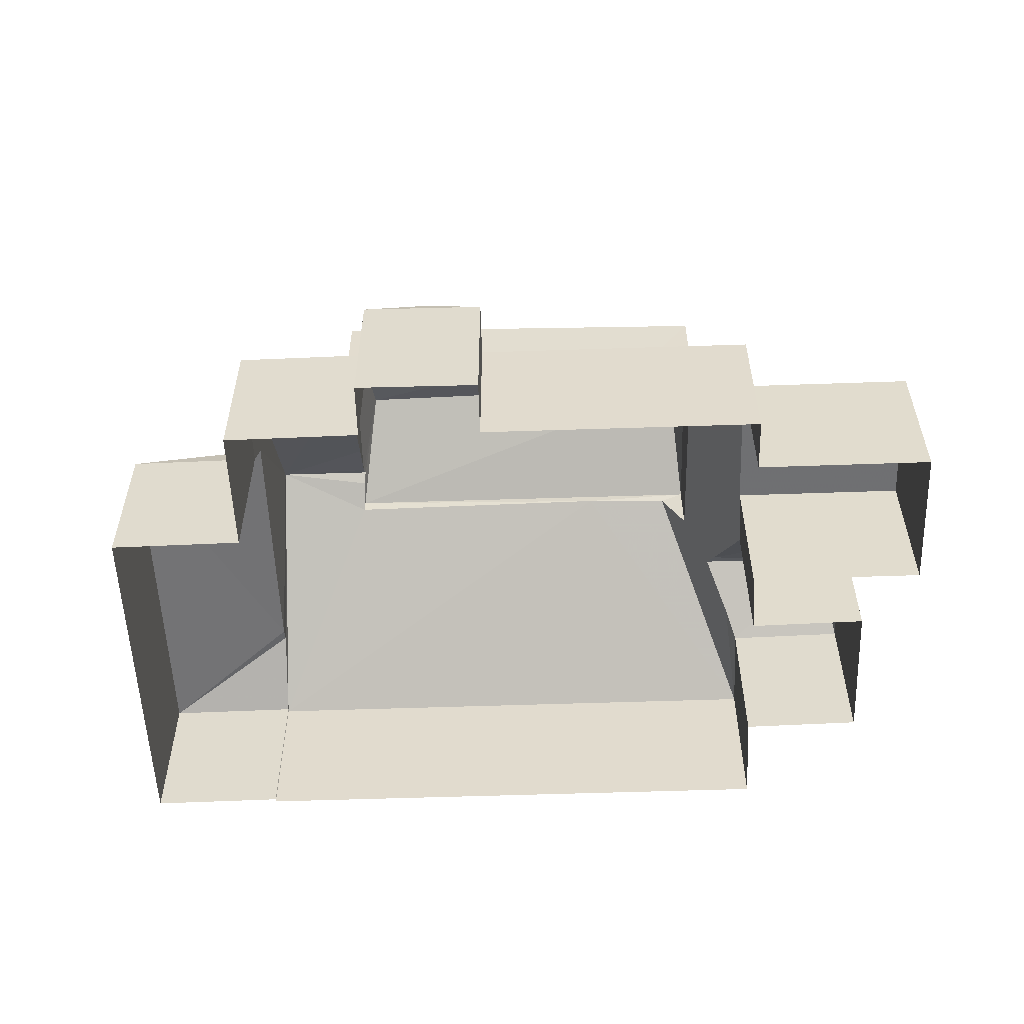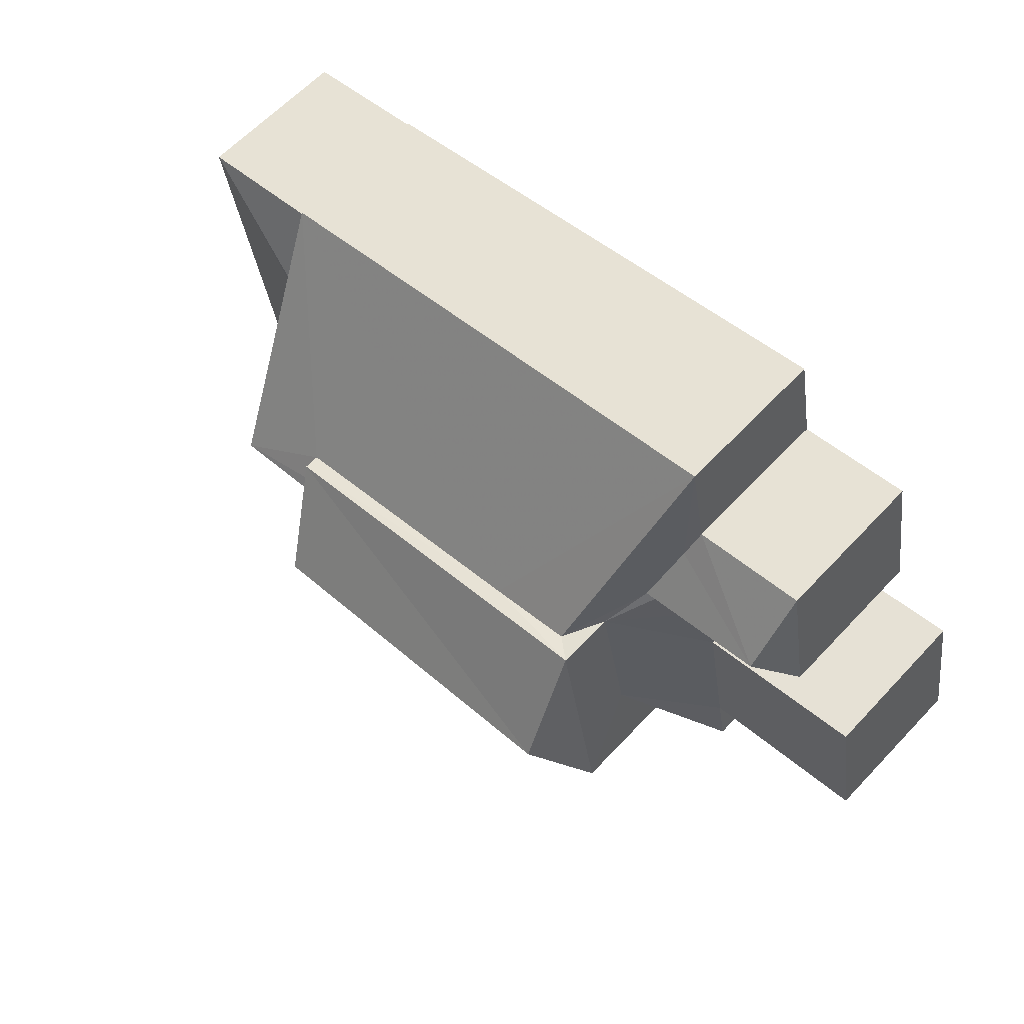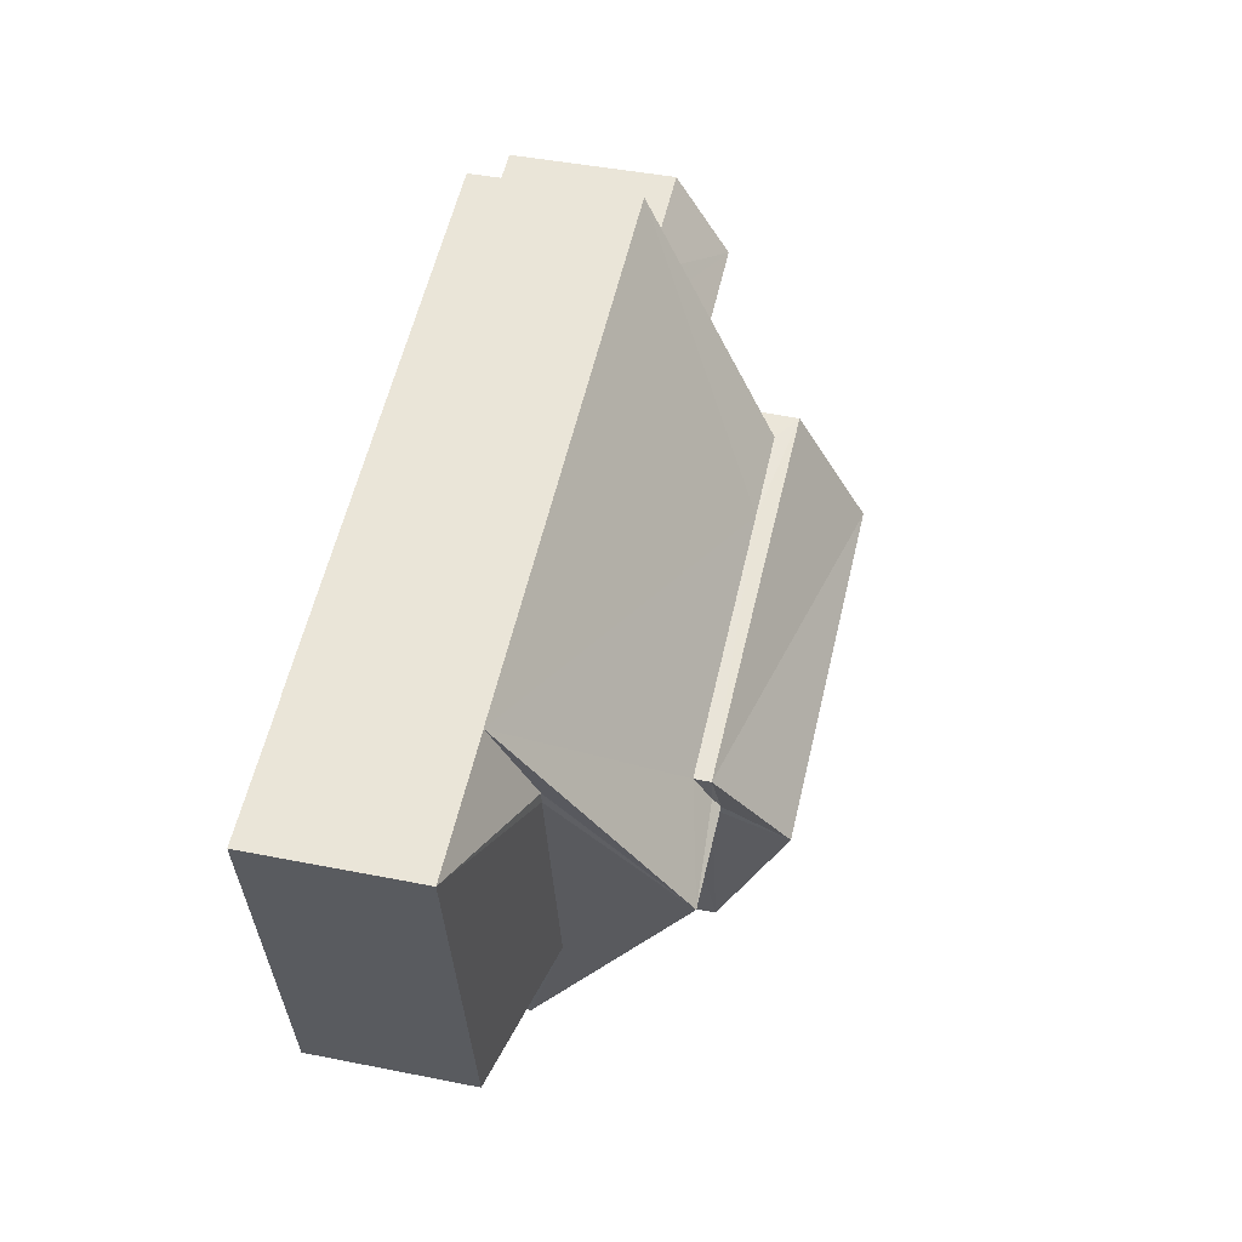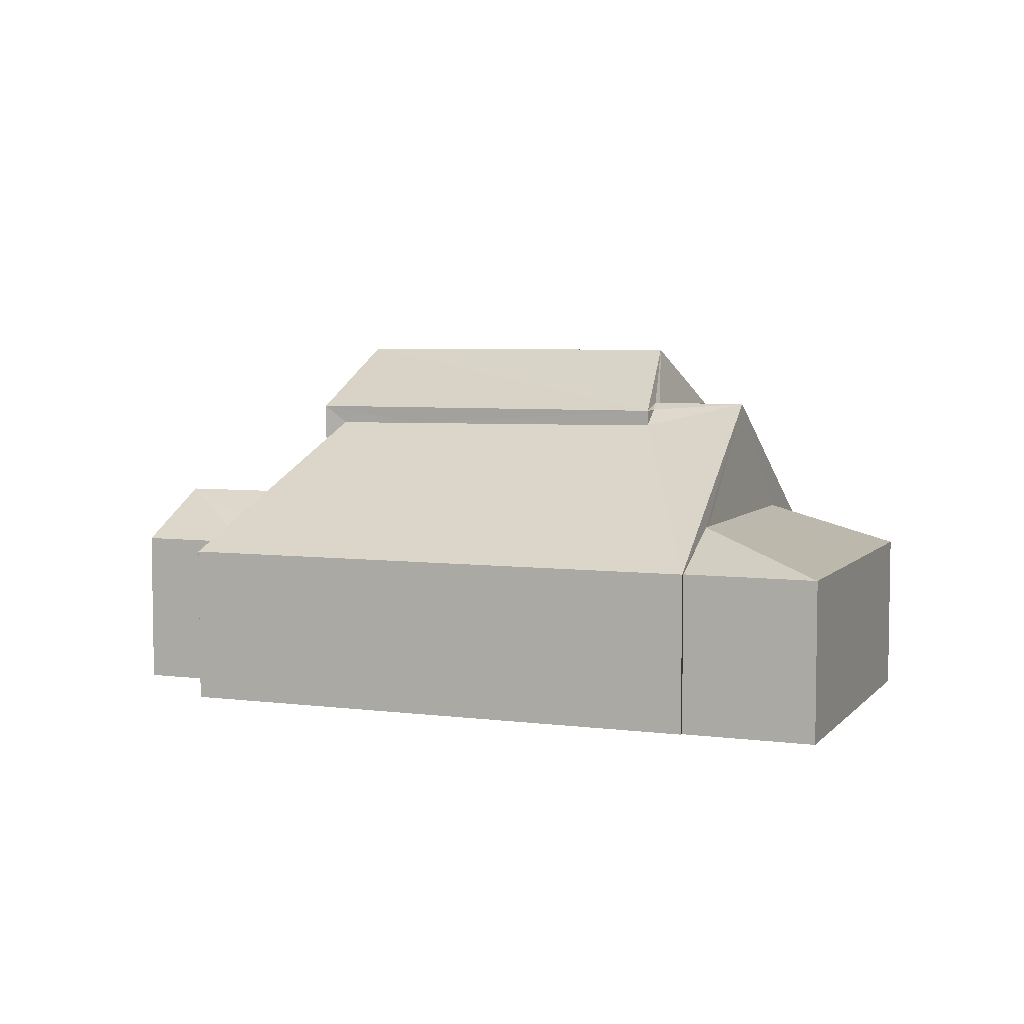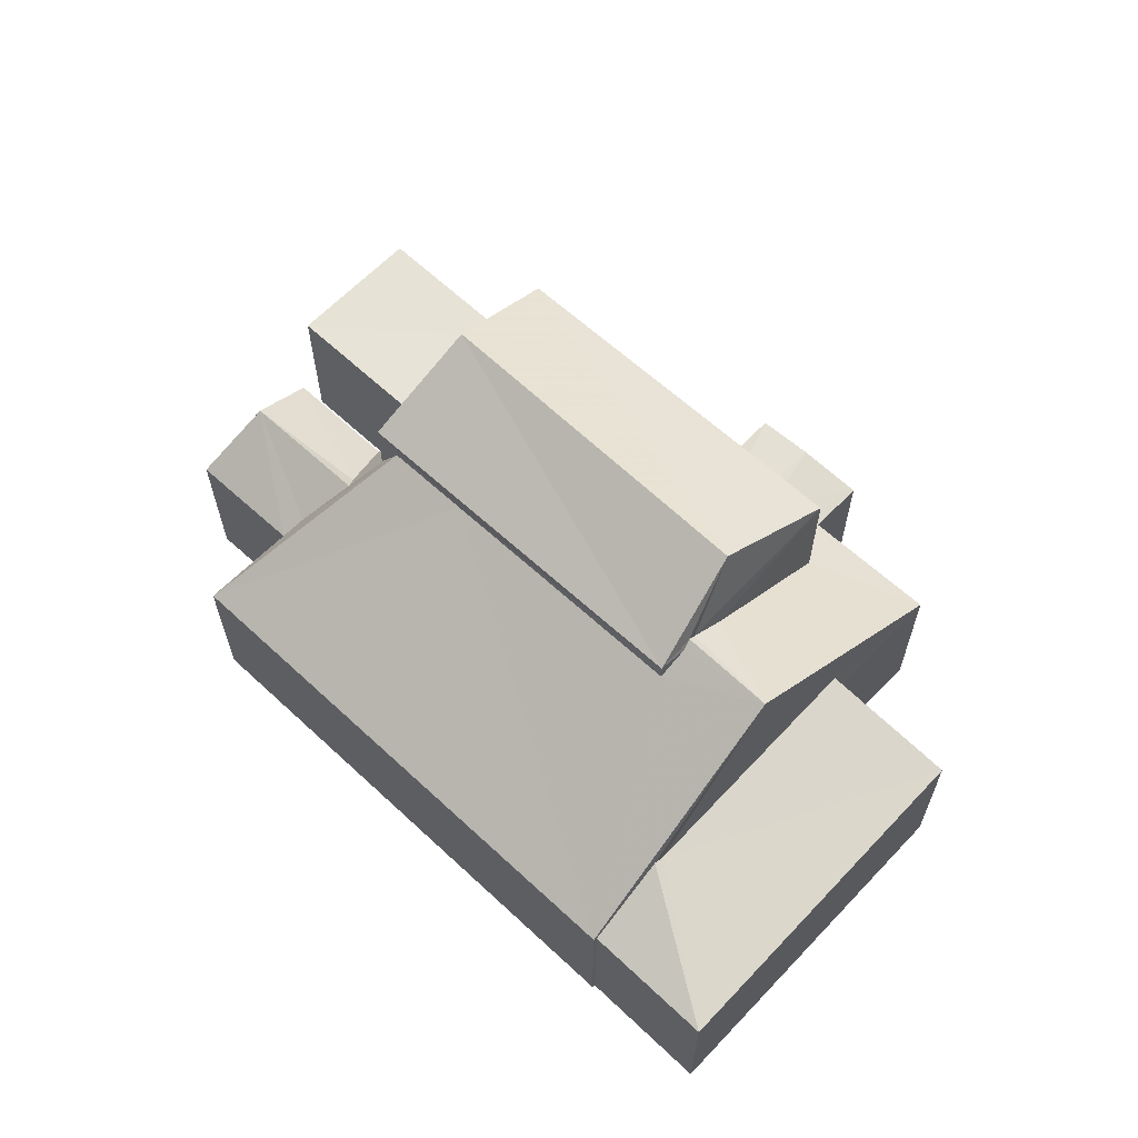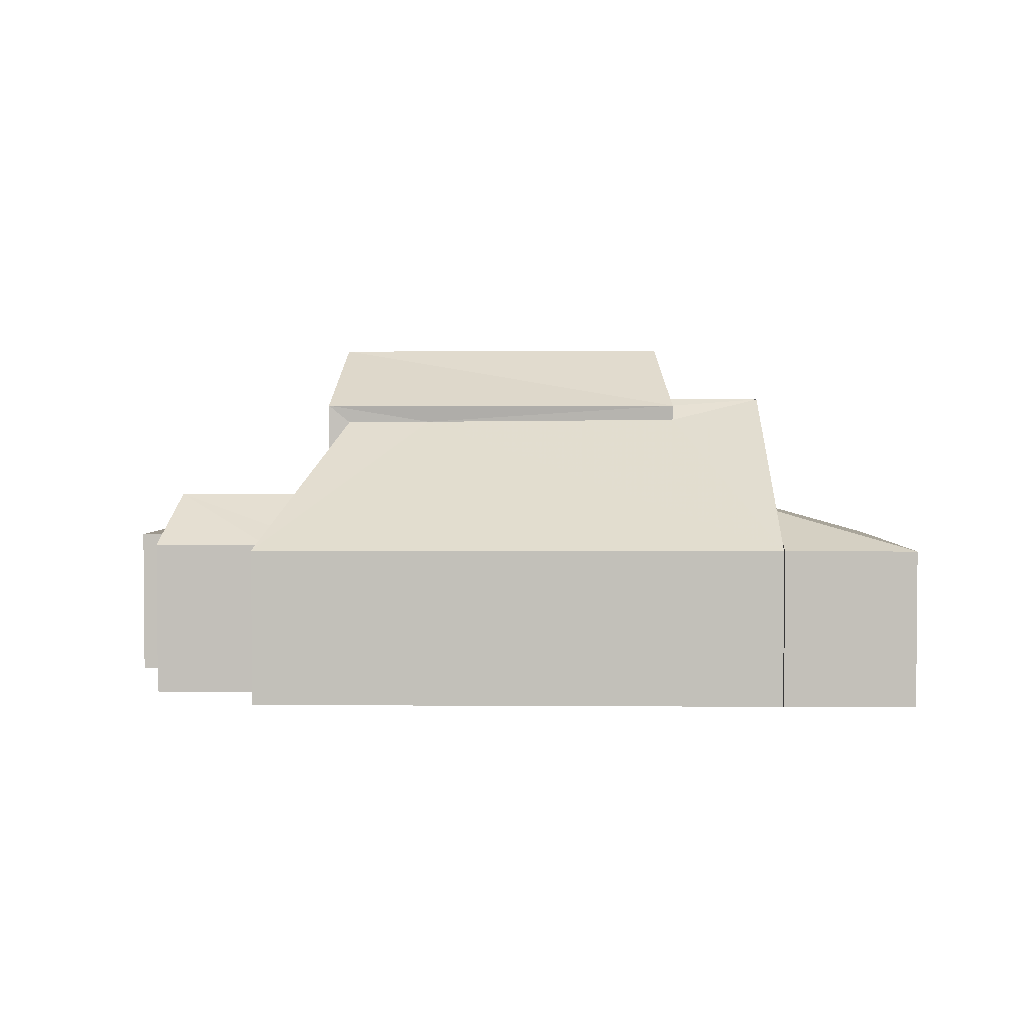
<metadata>
{"format":"obj","ext":"obj","renderer":"f3d","projection":"perspective","resolution":1024,"background":"white","views":[{"elev":-54.9,"azim":12.8,"up":"+Z"},{"elev":62.8,"azim":43.3,"up":"+Y"},{"elev":46.3,"azim":-76.7,"up":"+Y"},{"elev":5.4,"azim":-147.9,"up":"+Z"},{"elev":62.6,"azim":-126.1,"up":"+Z"},{"elev":2.5,"azim":-167.9,"up":"+Z"}]}
</metadata>
<code>
v 1.233e+05 7.859e+05 16.15
v 1.233e+05 7.859e+05 16.15
v 1.233e+05 7.859e+05 16.15
v 1.233e+05 7.859e+05 16.15
v 1.233e+05 7.859e+05 16.15
v 1.233e+05 7.859e+05 16.15
v 1.233e+05 7.859e+05 16.15
v 1.233e+05 7.859e+05 16.15
v 1.233e+05 7.859e+05 16.15
v 1.233e+05 7.859e+05 16.15
v 1.233e+05 7.859e+05 16.15
v 1.233e+05 7.859e+05 16.15
v 1.233e+05 7.859e+05 16.15
v 1.233e+05 7.859e+05 16.15
v 1.233e+05 7.859e+05 16.15
v 1.233e+05 7.859e+05 16.15
v 1.233e+05 7.859e+05 16.15
v 1.233e+05 7.859e+05 16.15
v 1.233e+05 7.859e+05 16.15
v 1.233e+05 7.859e+05 16.15
v 1.233e+05 7.859e+05 20.02
v 1.233e+05 7.859e+05 20.02
v 1.233e+05 7.859e+05 20.02
v 1.233e+05 7.859e+05 20.02
v 1.233e+05 7.859e+05 20.41
v 1.233e+05 7.859e+05 20.02
v 1.233e+05 7.859e+05 20.02
v 1.233e+05 7.859e+05 23.23
v 1.233e+05 7.859e+05 22.27
v 1.233e+05 7.859e+05 20.02
v 1.233e+05 7.859e+05 22.21
v 1.233e+05 7.859e+05 20.02
v 1.233e+05 7.859e+05 21.28
v 1.233e+05 7.859e+05 21.04
v 1.233e+05 7.859e+05 20.9
v 1.233e+05 7.859e+05 20.14
v 1.233e+05 7.859e+05 20.02
v 1.233e+05 7.859e+05 20.02
v 1.233e+05 7.859e+05 20.02
v 1.233e+05 7.859e+05 20.85
v 1.233e+05 7.859e+05 20.28
v 1.233e+05 7.859e+05 23.86
v 1.233e+05 7.859e+05 20.36
v 1.233e+05 7.859e+05 23.16
v 1.233e+05 7.859e+05 23.24
v 1.233e+05 7.859e+05 20.02
v 1.233e+05 7.859e+05 23.68
v 1.233e+05 7.859e+05 23.85
v 1.233e+05 7.859e+05 23.29
v 1.233e+05 7.859e+05 23.68
v 1.233e+05 7.859e+05 20.91
v 1.233e+05 7.859e+05 21.28
v 1.233e+05 7.859e+05 20.02
v 1.233e+05 7.859e+05 20.02
v 1.233e+05 7.859e+05 20.36
v 1.233e+05 7.859e+05 20.02
v 1.233e+05 7.859e+05 20.02
v 1.233e+05 7.859e+05 20.02
v 1.233e+05 7.859e+05 20.02
v 1.233e+05 7.859e+05 20.95
v 1.233e+05 7.859e+05 20.95
v 1.233e+05 7.859e+05 20.95
v 1.233e+05 7.859e+05 20.02
v 1.233e+05 7.859e+05 20.02
v 1.233e+05 7.859e+05 23.68
v 1.233e+05 7.859e+05 25.26
v 1.233e+05 7.859e+05 23.68
v 1.233e+05 7.859e+05 23.68
v 1.233e+05 7.859e+05 25.26
v 1.233e+05 7.859e+05 23.68
f 1 2 3
f 1 3 4
f 5 4 6
f 3 7 8
f 9 6 10
f 11 9 10
f 12 3 8
f 13 12 14
f 15 10 16
f 17 16 18
f 18 16 19
f 13 20 12
f 19 10 20
f 4 3 20
f 6 4 10
f 20 3 12
f 16 10 19
f 10 4 20
f 21 22 23
f 24 21 23
f 25 26 27
f 28 25 27
f 29 24 30
f 31 32 21
f 29 31 24
f 33 28 29
f 29 30 34
f 24 31 21
f 28 33 25
f 29 34 33
f 35 36 37
f 38 39 40
f 37 32 35
f 40 39 41
f 42 38 40
f 43 36 35
f 40 41 43
f 40 44 42
f 40 43 35
f 27 45 28
f 27 46 45
f 47 42 48
f 46 42 49
f 45 46 49
f 42 47 49
f 50 42 44
f 50 48 42
f 32 51 35
f 32 31 51
f 33 52 25
f 52 53 26
f 25 52 26
f 34 52 33
f 34 54 52
f 34 30 54
f 52 54 53
f 41 55 43
f 41 56 55
f 41 39 56
f 43 55 36
f 36 57 37
f 36 55 57
f 55 56 57
f 58 59 60
f 61 58 60
f 60 59 62
f 62 59 63
f 61 64 58
f 65 48 66
f 67 66 50
f 65 47 48
f 66 48 50
f 68 65 69
f 65 66 69
f 70 69 66
f 67 70 66
f 68 69 70
f 23 17 18
f 23 22 17
f 21 17 22
f 21 16 17
f 24 23 18
f 19 24 18
f 42 46 61
f 46 64 61
f 38 42 62
f 63 38 62
f 60 62 42
f 60 42 61
f 12 8 27
f 26 12 27
f 19 20 30
f 24 19 30
f 21 32 15
f 16 21 15
f 6 38 5
f 6 39 38
f 37 15 32
f 37 10 15
f 63 5 38
f 63 4 5
f 3 46 7
f 3 64 46
f 46 27 8
f 7 46 8
f 53 13 14
f 53 54 13
f 30 13 54
f 30 20 13
f 26 53 14
f 12 26 14
f 37 57 11
f 10 37 11
f 56 9 11
f 57 56 11
f 39 9 56
f 39 6 9
f 58 2 1
f 59 58 1
f 3 2 58
f 64 3 58
f 4 59 1
f 4 63 59
f 31 70 51
f 29 68 31
f 68 70 31
f 40 35 67
f 67 35 70
f 35 51 70
f 44 40 67
f 50 44 67
f 49 47 65
f 29 28 68
f 45 65 68
f 49 65 45
f 45 68 28

</code>
